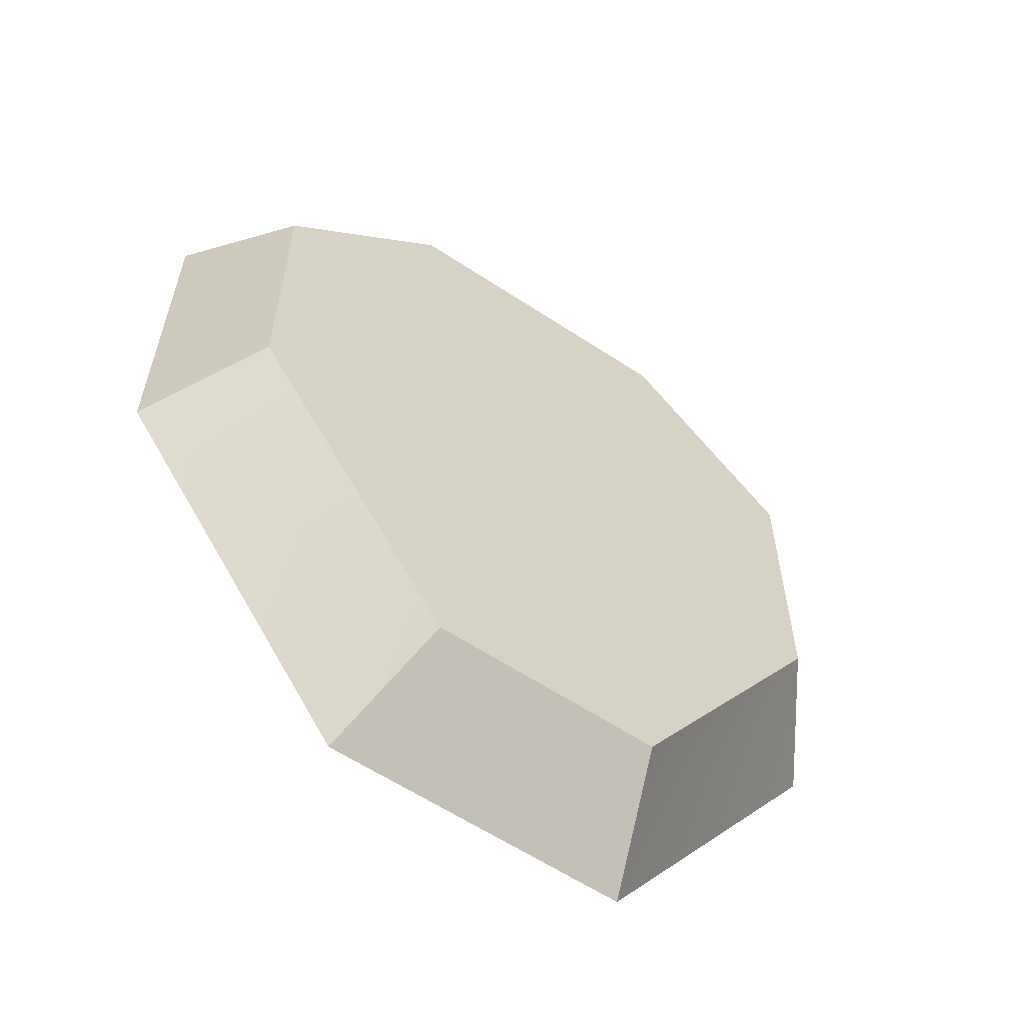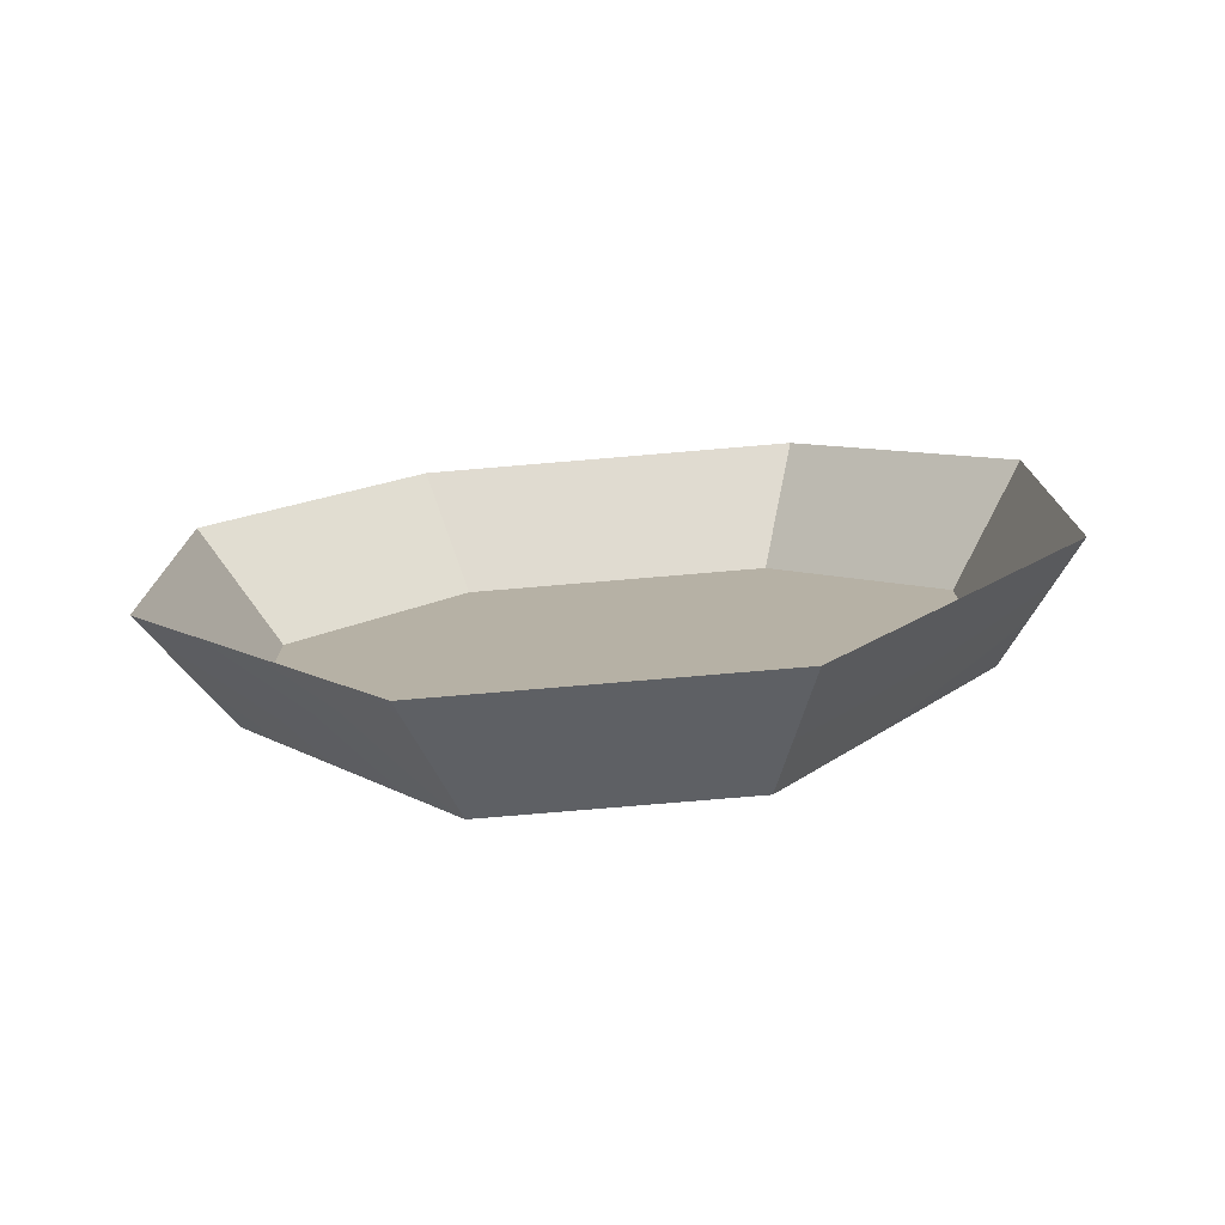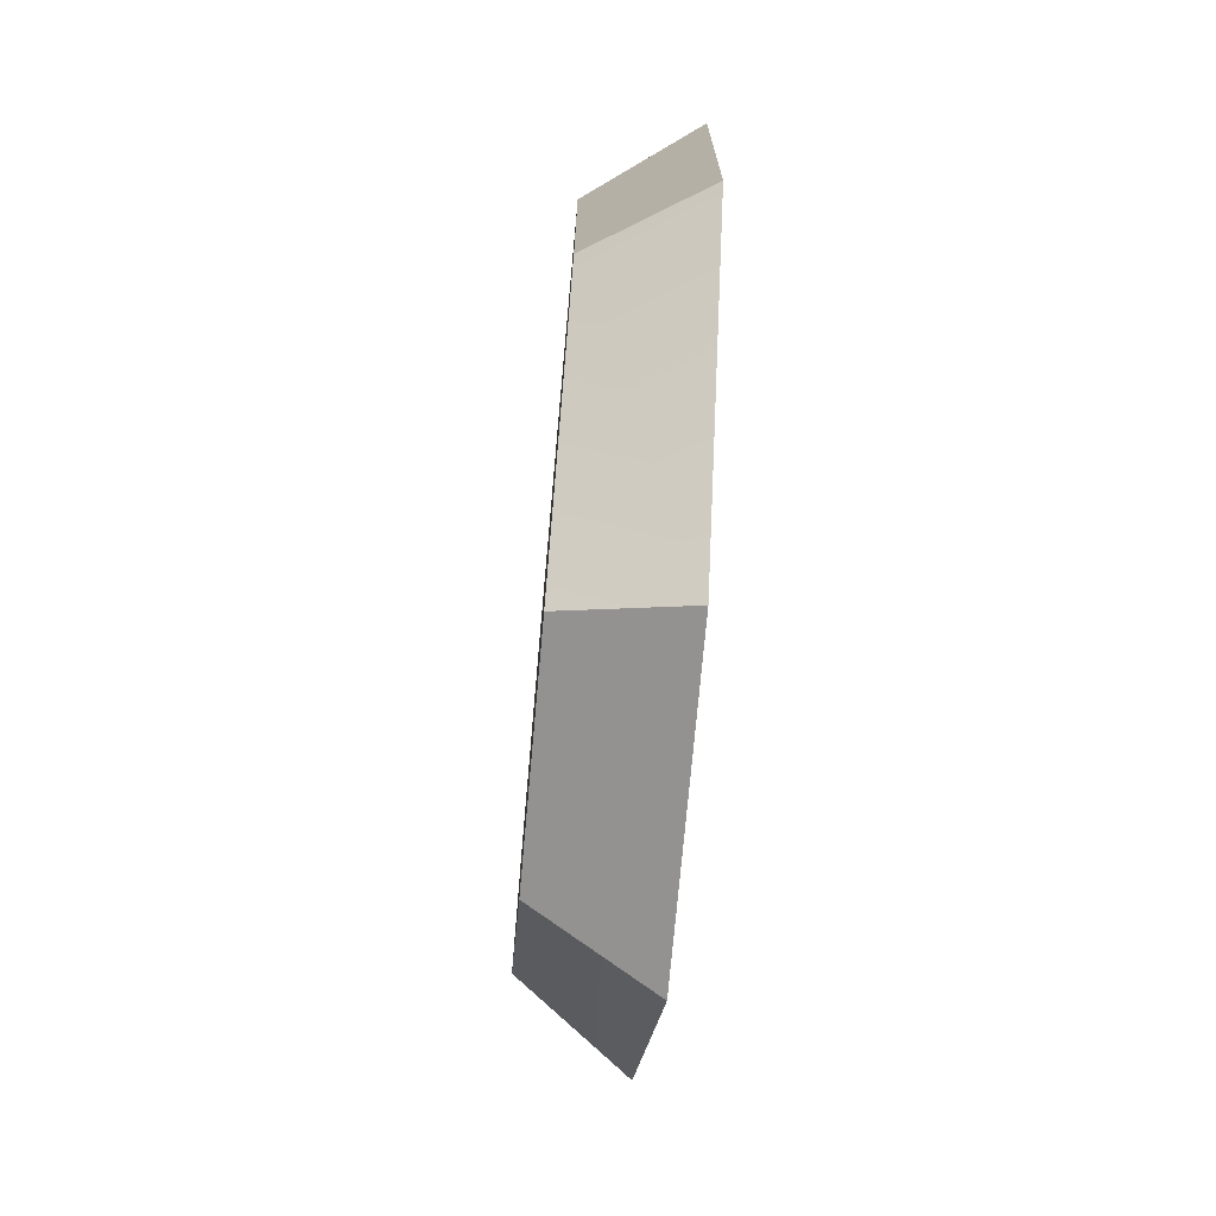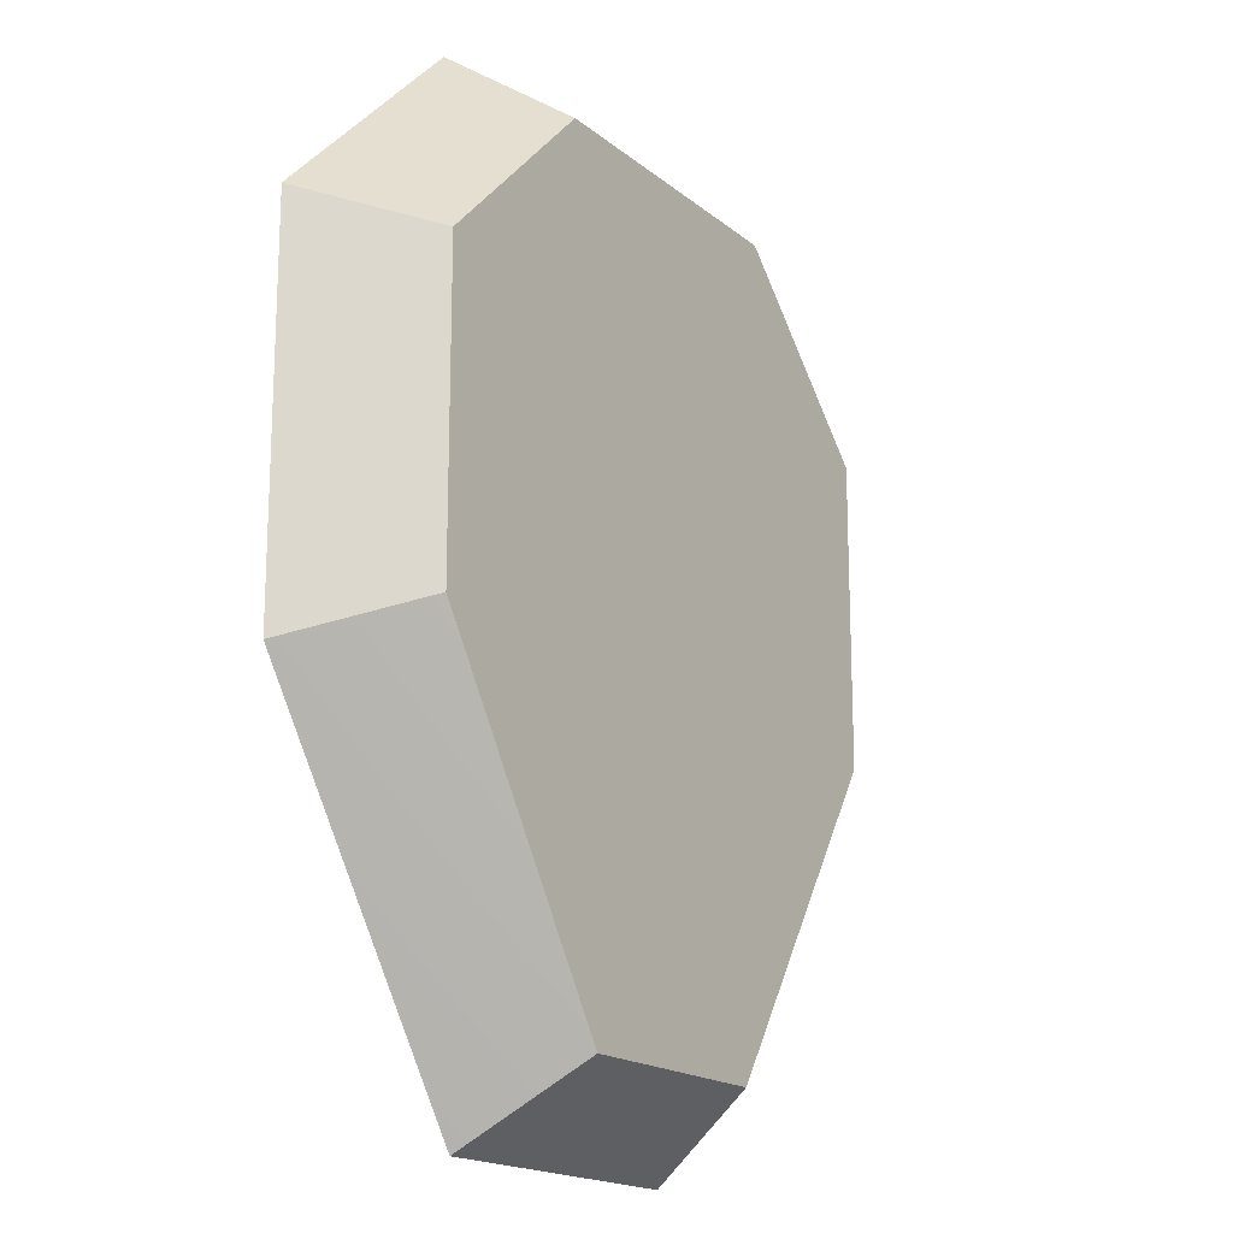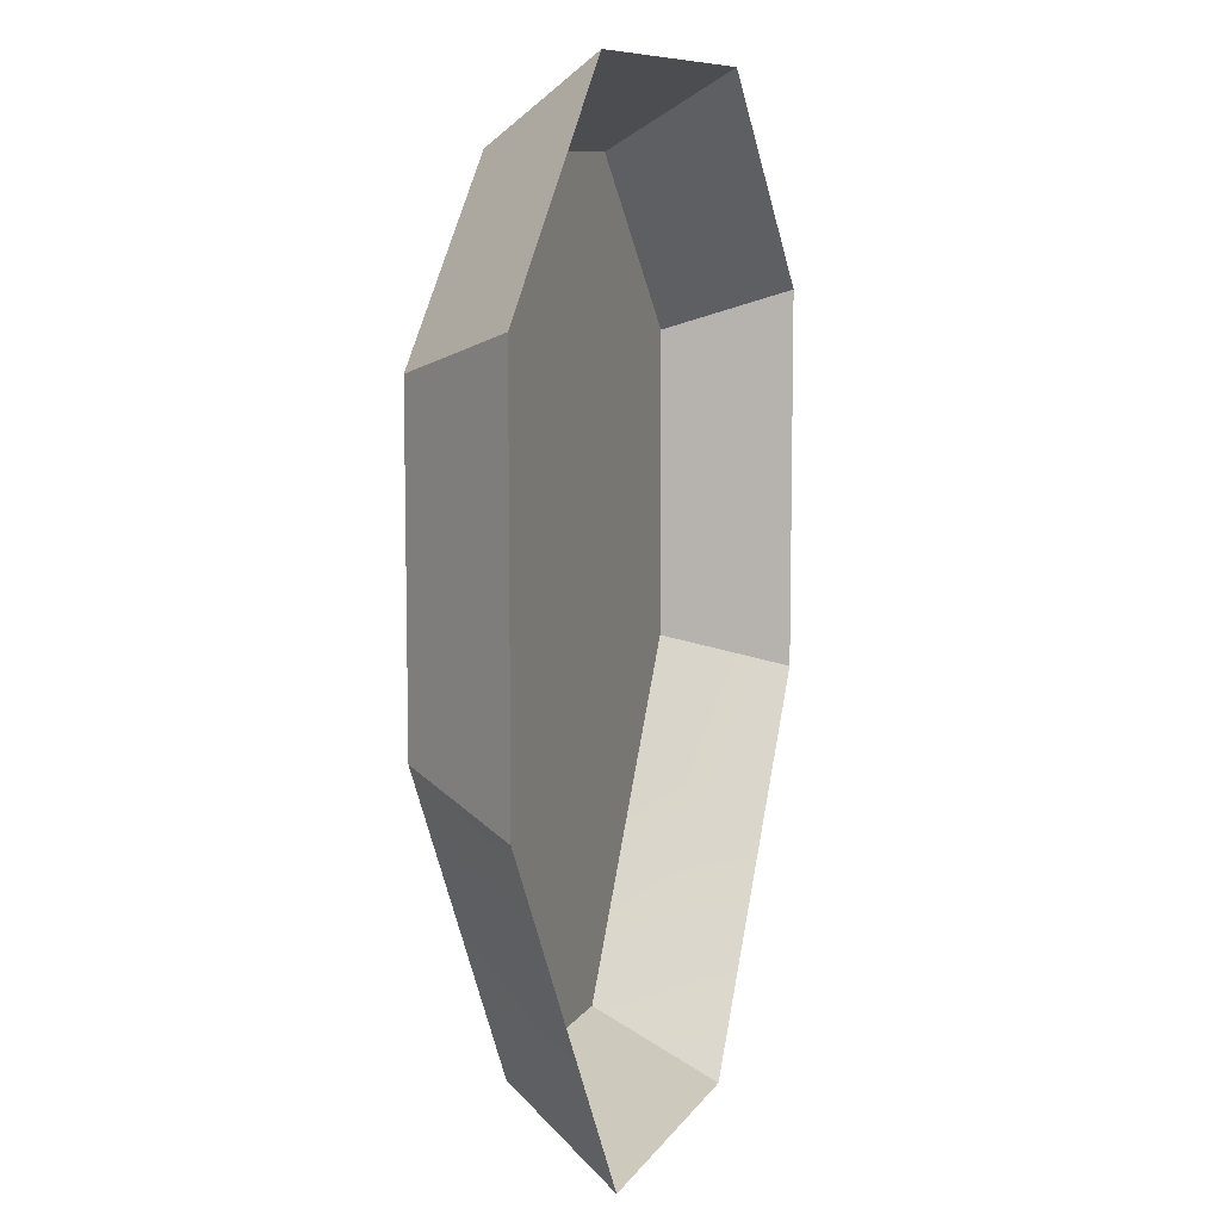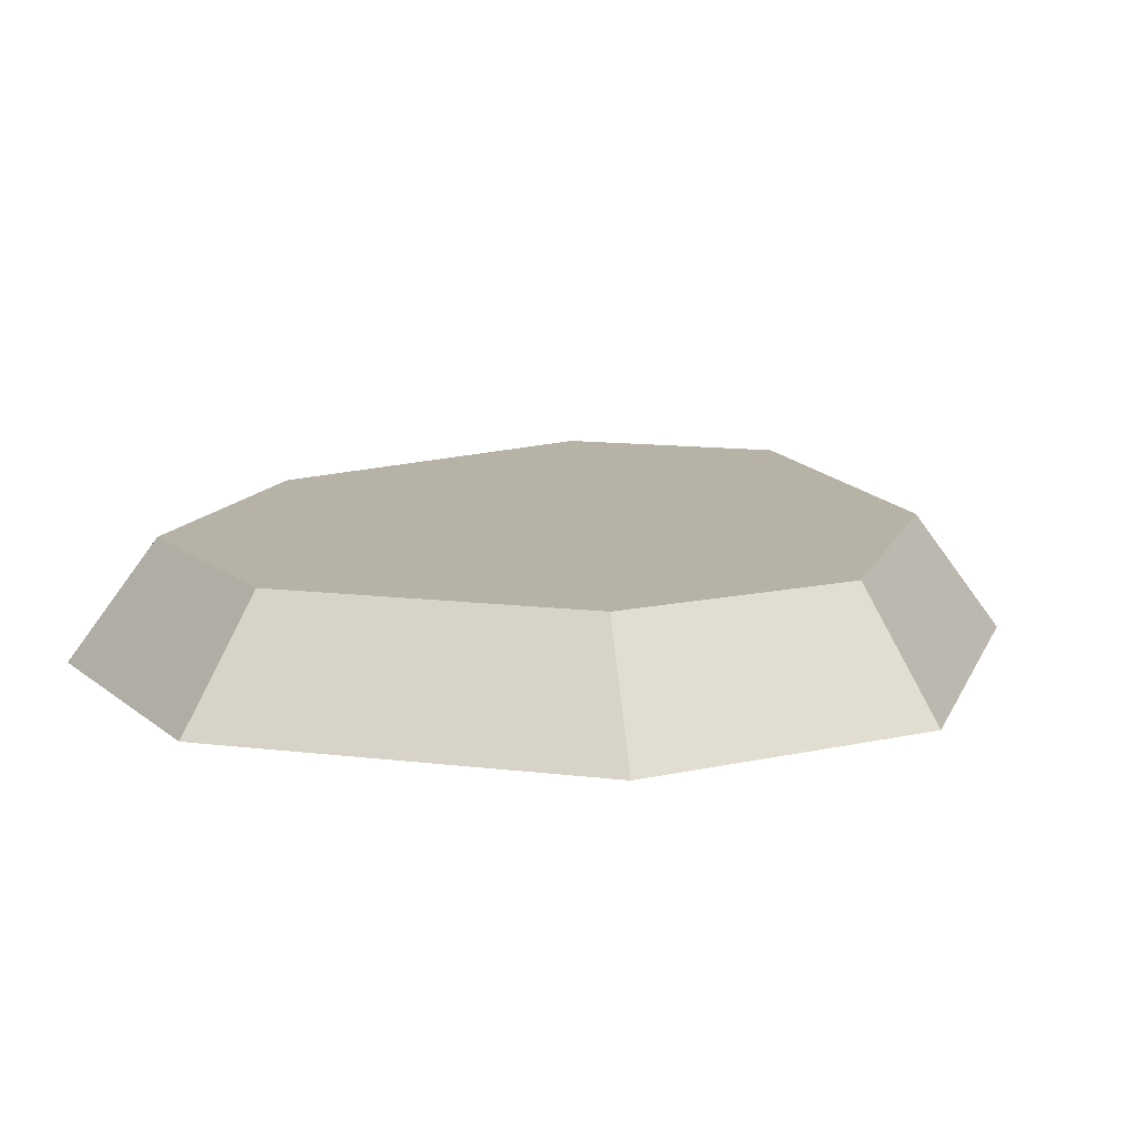
<metadata>
{"format":"obj","ext":"obj","renderer":"f3d","projection":"perspective","resolution":1024,"background":"white","views":[{"elev":-60.4,"azim":146.0,"up":"+Z"},{"elev":-77.2,"azim":4.8,"up":"+Z"},{"elev":-73.1,"azim":-95.1,"up":"+Z"},{"elev":-17.6,"azim":123.2,"up":"+Z"},{"elev":9.0,"azim":-71.3,"up":"+Z"},{"elev":12.2,"azim":16.4,"up":"+Y"}]}
</metadata>
<code>
o BoozleButton
v -0.85 0.3 0.4
v -0.4 0.3 0.85
v 0.4 0.3 0.85
v 0.85 0.3 0.4
v 0.85 0.3 -0.4
v 0.3 0.3 -1.25
v -0.3 0.3 -1.25
v -0.85 0.3 -0.4
v 0.4 0 -1.45
v -0.4 0 -1.45
v 1.05 0 -0.5
v -1.05 0 -0.5
v -1.05 0 0.5
v -0.5 0 1.05
v 0.5 0 1.05
v 1.05 0 0.5
g BoozleButton
f 1 2 3 4 5 6 7 8
f 9 10 7 6
f 6 5 11 9
f 12 13 1 8
f 8 7 10 12
f 14 15 3 2
f 2 1 13 14
f 16 11 5 4
f 4 3 15 16

</code>
